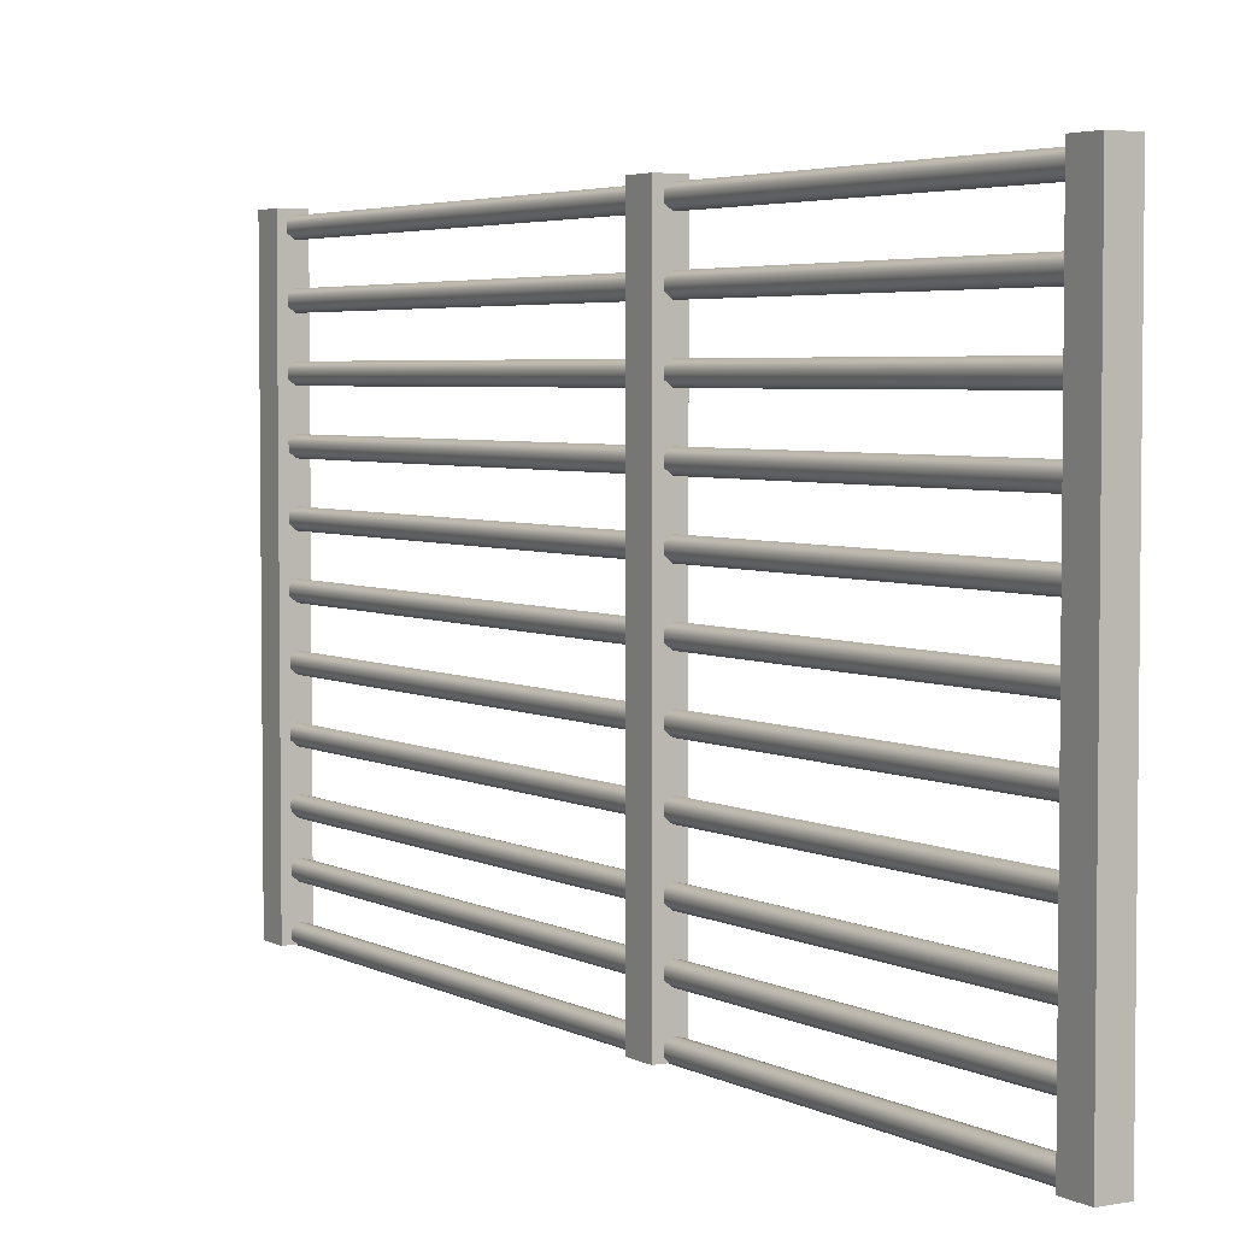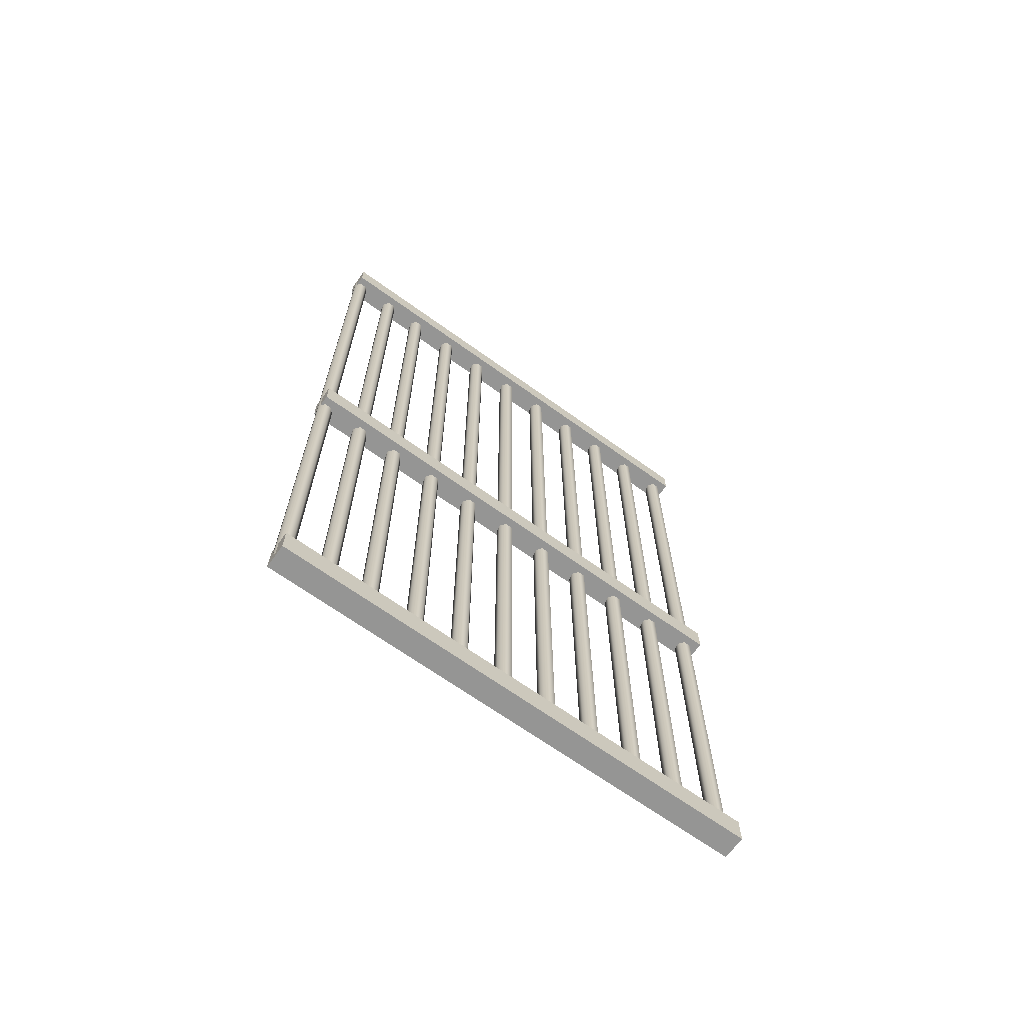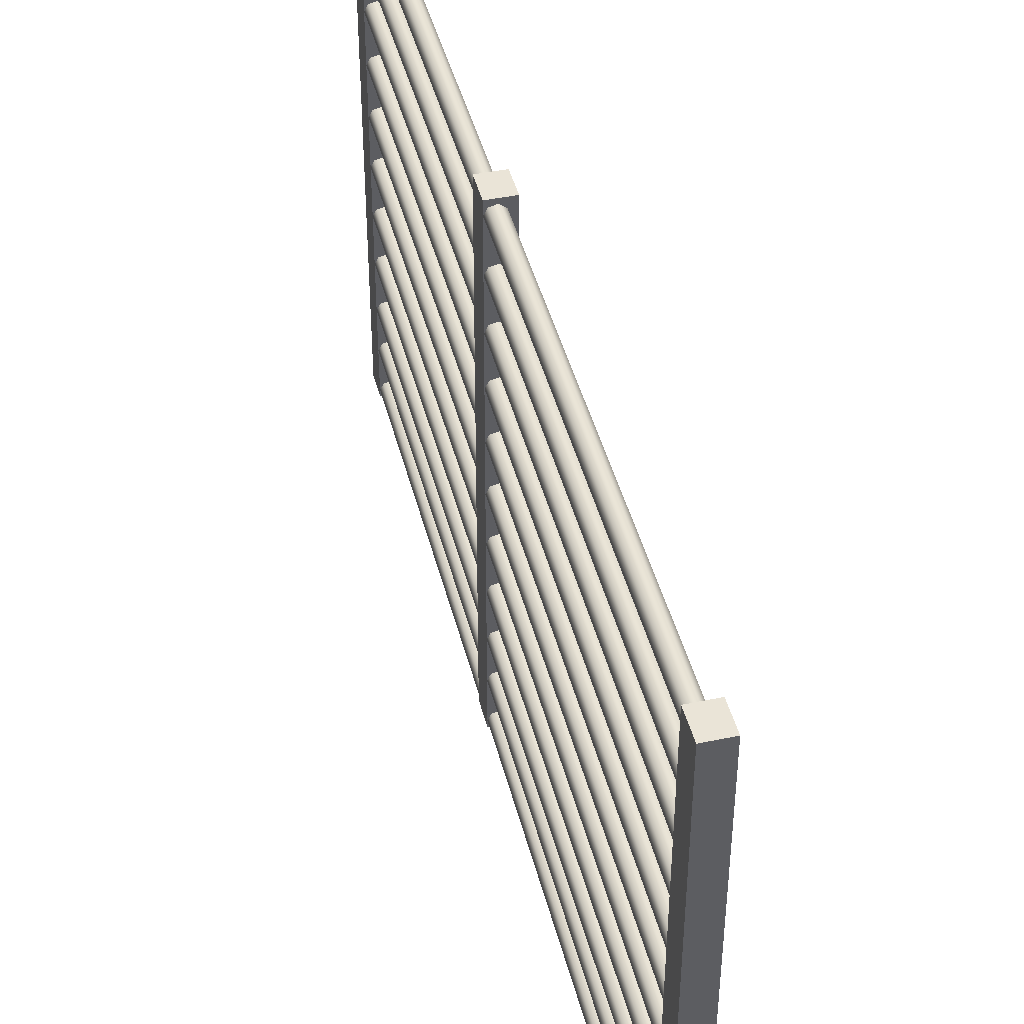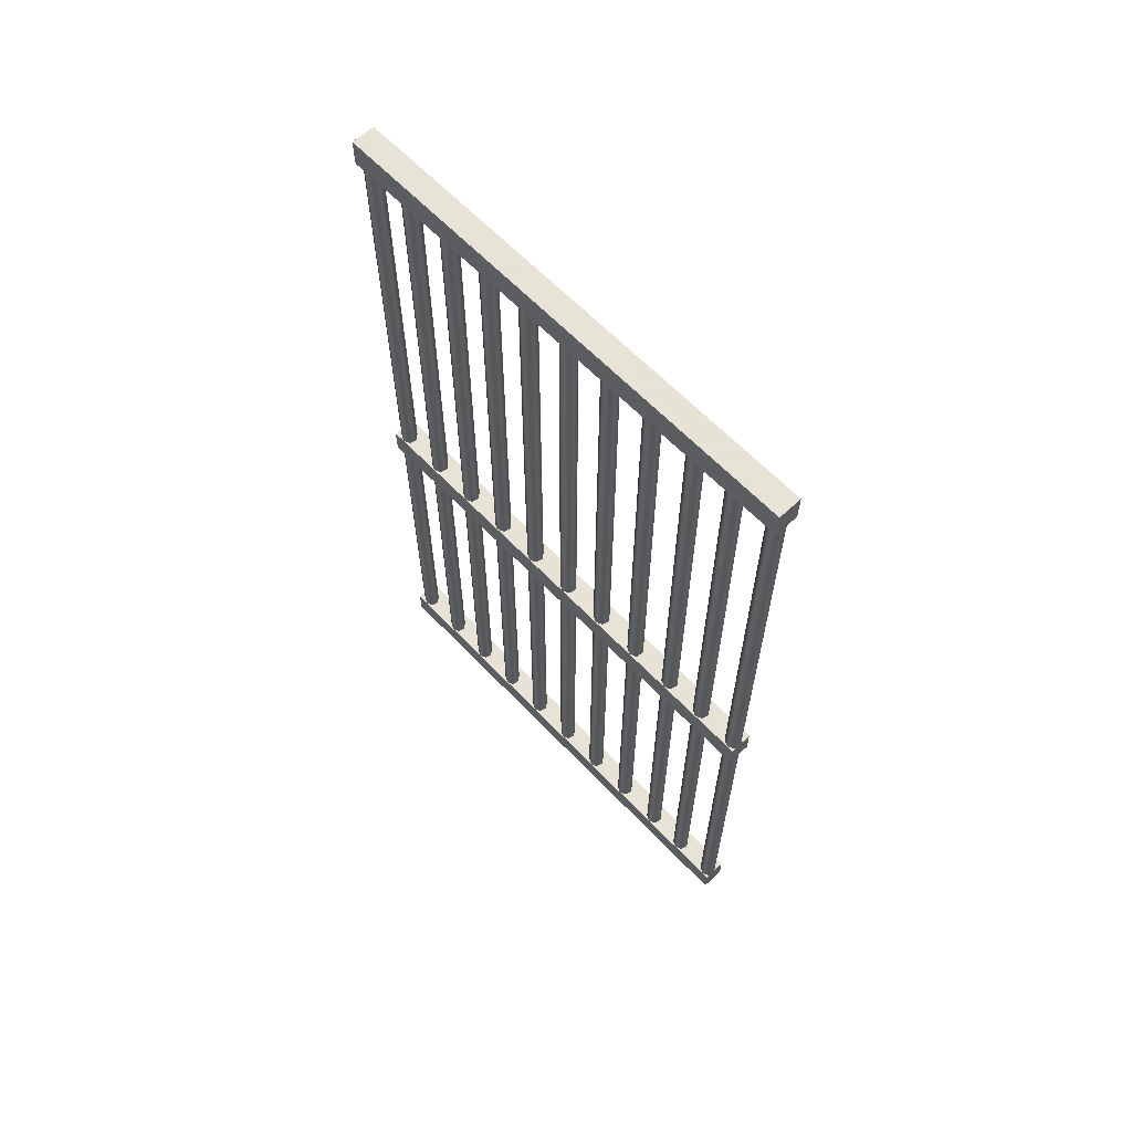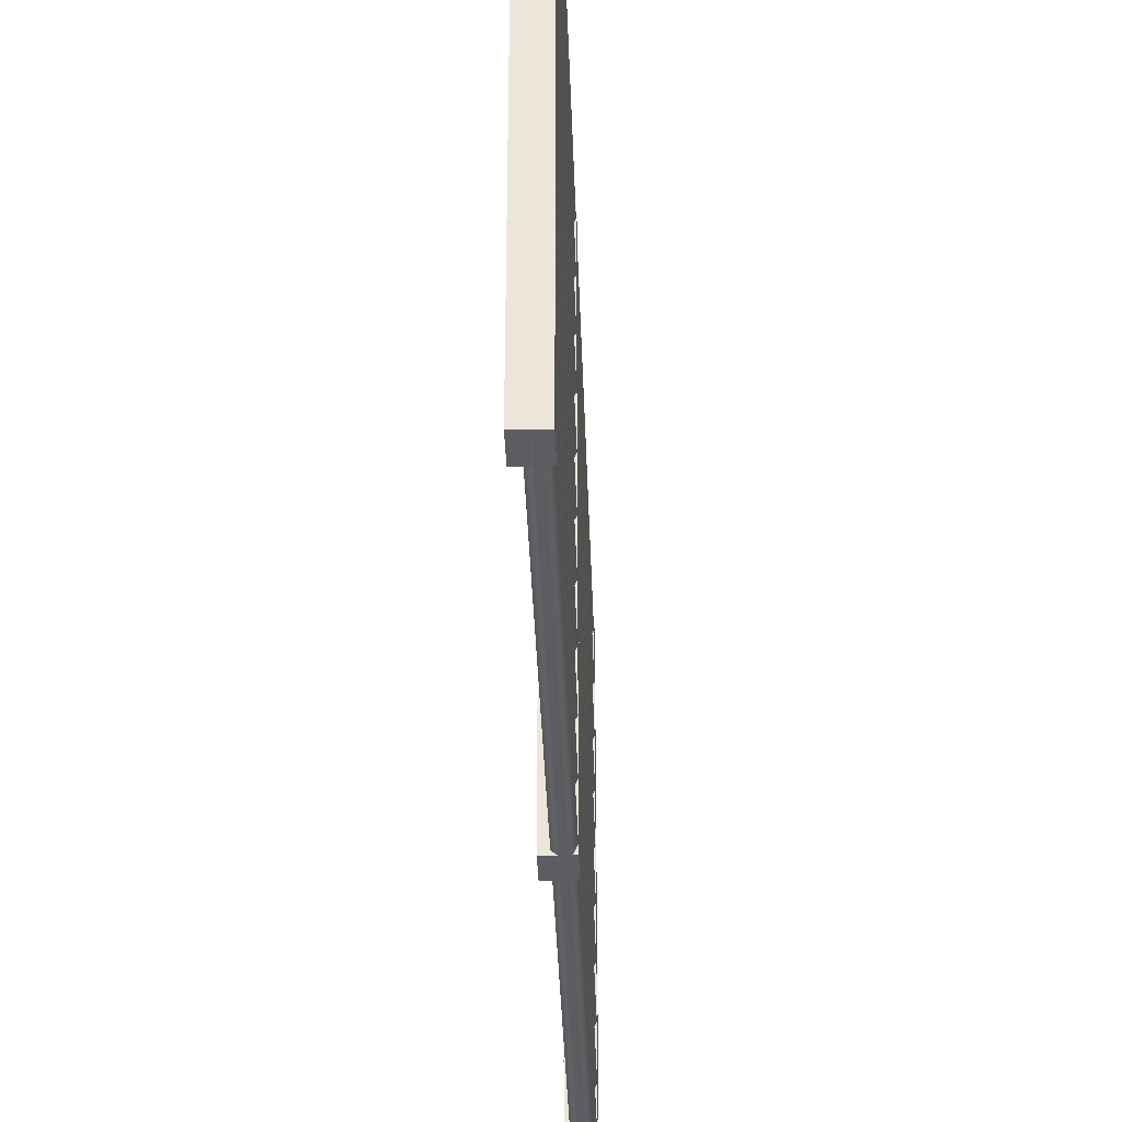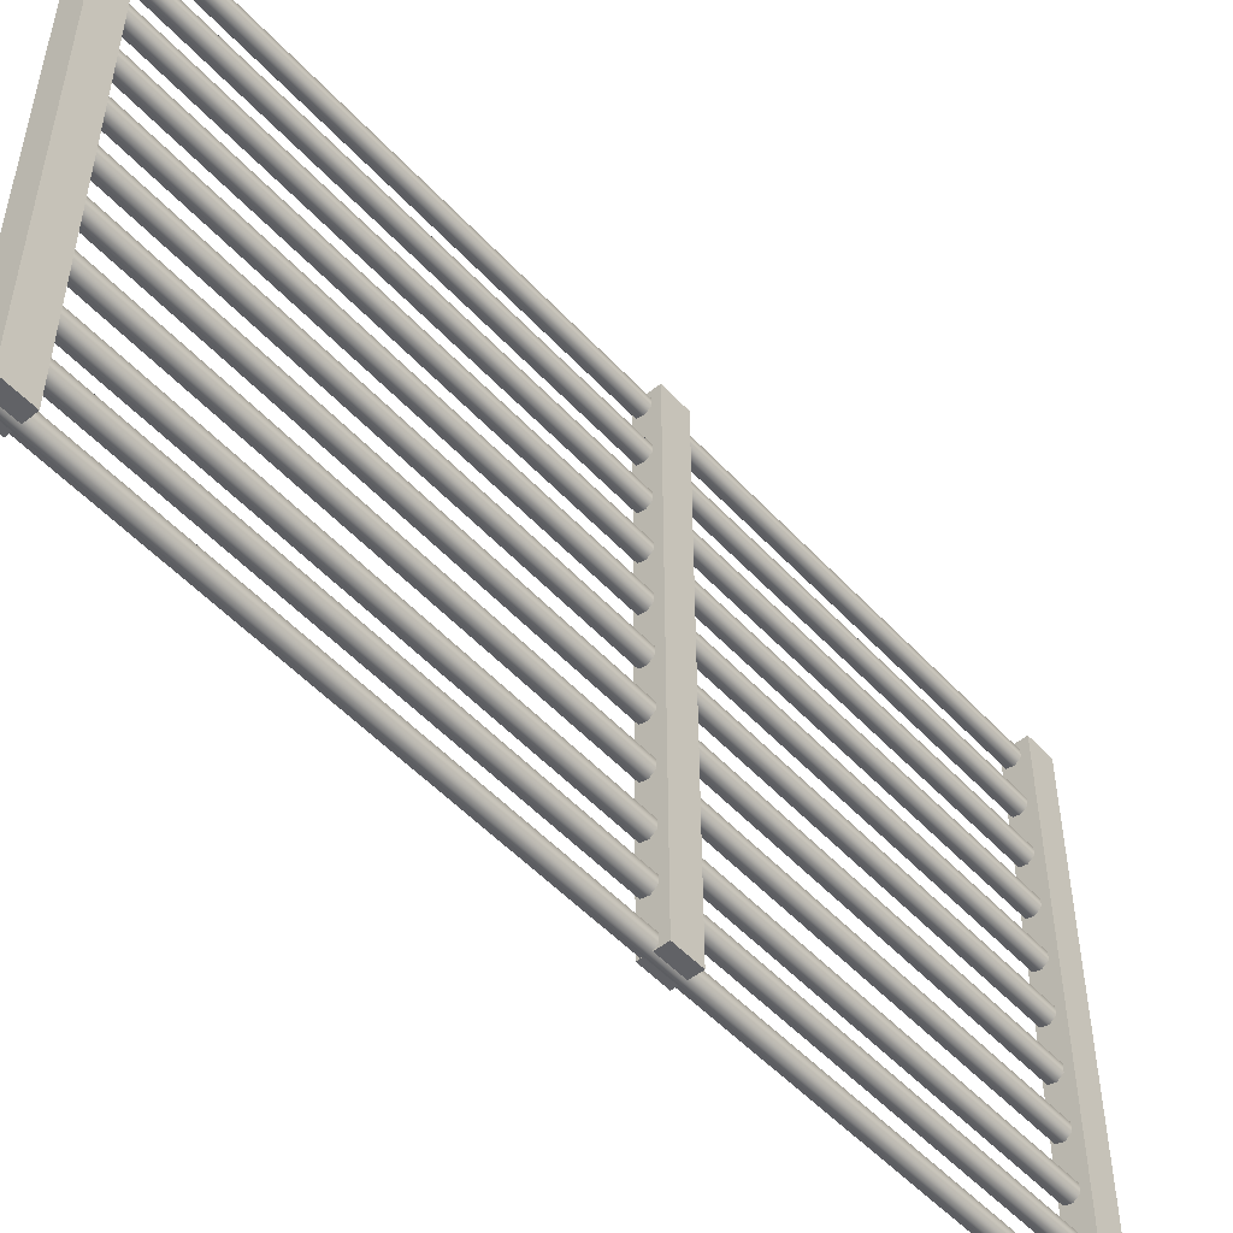
<metadata>
{"format":"obj","ext":"obj","renderer":"f3d","projection":"perspective","resolution":1024,"background":"white","views":[{"elev":4.0,"azim":-31.3,"up":"+Z"},{"elev":-67.4,"azim":-125.8,"up":"+Y"},{"elev":43.6,"azim":166.1,"up":"+Z"},{"elev":62.8,"azim":136.5,"up":"+Y"},{"elev":-36.0,"azim":1.9,"up":"+Z"},{"elev":-50.7,"azim":-139.3,"up":"+Z"}]}
</metadata>
<code>
v  5.99 299.2 124.9
v  8.18 299.2 129.4
v  8.18 -304.2 129.4
v  5.99 -304.2 124.9
v  1.069 299.2 123.8
v  1.069 -304.2 123.8
v  -2.877 299.2 126.9
v  -2.877 -304.2 126.9
v  -2.877 299.2 132
v  -2.877 -304.2 132
v  1.069 299.2 135.1
v  1.069 -304.2 135.1
v  5.99 299.2 134
v  5.99 -304.2 134
v  5.99 299.2 -76.73
v  8.18 299.2 -72.18
v  8.18 -304.2 -72.18
v  5.99 -304.2 -76.73
v  1.069 299.2 -77.85
v  1.069 -304.2 -77.85
v  -2.877 299.2 -74.71
v  -2.877 -304.2 -74.71
v  -2.877 299.2 -69.66
v  -2.877 -304.2 -69.66
v  1.069 299.2 -66.51
v  1.069 -304.2 -66.51
v  5.99 299.2 -67.64
v  5.99 -304.2 -67.64
v  5.99 299.2 -170.7
v  8.18 299.2 -166.2
v  8.18 -304.2 -166.2
v  5.99 -304.2 -170.7
v  1.069 299.2 -171.9
v  1.069 -304.2 -171.9
v  -2.877 299.2 -168.7
v  -2.877 -304.2 -168.7
v  -2.877 299.2 -163.7
v  -2.877 -304.2 -163.7
v  1.069 299.2 -160.5
v  1.069 -304.2 -160.5
v  5.99 299.2 -161.6
v  5.99 -304.2 -161.6
v  -8.221 288.3 171.9
v  -8.221 288.3 -171.1
v  8.221 288.3 -171.1
v  8.221 288.3 171.9
v  -8.221 307.7 171.9
v  8.221 307.7 171.9
v  8.221 307.7 -171.1
v  -8.221 307.7 -171.1
v  -8.221 -39.48 171.9
v  -8.221 -39.48 -171.1
v  8.221 -39.48 -171.1
v  8.221 -39.48 171.9
v  -8.221 -20.07 171.9
v  8.221 -20.07 171.9
v  8.221 -20.07 -171.1
v  -8.221 -20.07 -171.1
v  5.99 299.2 -140.4
v  8.18 299.2 -135.8
v  8.18 -304.2 -135.8
v  5.99 -304.2 -140.4
v  1.069 299.2 -141.5
v  1.069 -304.2 -141.5
v  -2.877 299.2 -138.4
v  -2.877 -304.2 -138.4
v  -2.877 299.2 -133.3
v  -2.877 -304.2 -133.3
v  1.069 299.2 -130.2
v  1.069 -304.2 -130.2
v  5.99 299.2 -131.3
v  5.99 -304.2 -131.3
v  -8.221 -307.7 171.9
v  -8.221 -307.7 -171.1
v  8.221 -307.7 -171.1
v  8.221 -307.7 171.9
v  -8.221 -288.3 171.9
v  8.221 -288.3 171.9
v  8.221 -288.3 -171.1
v  -8.221 -288.3 -171.1
v  5.99 299.2 158.5
v  8.18 299.2 163
v  8.18 -304.2 163
v  5.99 -304.2 158.5
v  1.069 299.2 157.4
v  1.069 -304.2 157.4
v  -2.877 299.2 160.5
v  -2.877 -304.2 160.5
v  -2.877 299.2 165.6
v  -2.877 -304.2 165.6
v  1.069 299.2 168.7
v  1.069 -304.2 168.7
v  5.99 299.2 167.6
v  5.99 -304.2 167.6
v  5.99 299.2 -110.3
v  8.18 299.2 -105.8
v  8.18 -304.2 -105.8
v  5.99 -304.2 -110.3
v  1.069 299.2 -111.5
v  1.069 -304.2 -111.5
v  -2.877 299.2 -108.3
v  -2.877 -304.2 -108.3
v  -2.877 299.2 -103.3
v  -2.877 -304.2 -103.3
v  1.069 299.2 -100.1
v  1.069 -304.2 -100.1
v  5.99 299.2 -101.2
v  5.99 -304.2 -101.2
v  5.99 299.2 24.08
v  8.18 299.2 28.62
v  8.18 -304.2 28.62
v  5.99 -304.2 24.08
v  1.069 299.2 22.95
v  1.069 -304.2 22.95
v  -2.877 299.2 26.1
v  -2.877 -304.2 26.1
v  -2.877 299.2 31.15
v  -2.877 -304.2 31.15
v  1.069 299.2 34.3
v  1.069 -304.2 34.3
v  5.99 299.2 33.17
v  5.99 -304.2 33.17
v  5.99 299.2 -9.526
v  8.18 299.2 -4.978
v  8.18 -304.2 -4.978
v  5.99 -304.2 -9.526
v  1.069 299.2 -10.65
v  1.069 -304.2 -10.65
v  -2.877 299.2 -7.502
v  -2.877 -304.2 -7.502
v  -2.877 299.2 -2.455
v  -2.877 -304.2 -2.454
v  1.069 299.2 0.6924
v  1.069 -304.2 0.6926
v  5.99 299.2 -0.4307
v  5.99 -304.2 -0.4306
v  5.99 299.2 -43.13
v  8.18 299.2 -38.58
v  8.18 -304.2 -38.58
v  5.99 -304.2 -43.13
v  1.069 299.2 -44.25
v  1.069 -304.2 -44.25
v  -2.877 299.2 -41.1
v  -2.877 -304.2 -41.1
v  -2.877 299.2 -36.06
v  -2.877 -304.2 -36.06
v  1.069 299.2 -32.91
v  1.069 -304.2 -32.91
v  5.99 299.2 -34.03
v  5.99 -304.2 -34.03
v  5.99 299.2 57.68
v  8.18 299.2 62.23
v  8.18 -304.2 62.23
v  5.99 -304.2 57.68
v  1.069 299.2 56.56
v  1.069 -304.2 56.56
v  -2.877 299.2 59.7
v  -2.877 -304.2 59.7
v  -2.877 299.2 64.75
v  -2.877 -304.2 64.75
v  1.069 299.2 67.9
v  1.069 -304.2 67.9
v  5.99 299.2 66.77
v  5.99 -304.2 66.77
v  5.99 299.2 91.28
v  8.18 299.2 95.83
v  8.18 -304.2 95.83
v  5.99 -304.2 91.28
v  1.069 299.2 90.16
v  1.069 -304.2 90.16
v  -2.877 299.2 93.31
v  -2.877 -304.2 93.31
v  -2.877 299.2 98.35
v  -2.877 -304.2 98.35
v  1.069 299.2 101.5
v  1.069 -304.2 101.5
v  5.99 299.2 100.4
v  5.99 -304.2 100.4
g gate
f 1 2 3 4
f 5 1 4 6
f 7 5 6 8
f 9 7 8 10
f 11 9 10 12
f 13 11 12 14
f 2 13 14 3
f 15 16 17 18
f 19 15 18 20
f 21 19 20 22
f 23 21 22 24
f 25 23 24 26
f 27 25 26 28
f 16 27 28 17
f 29 30 31 32
f 33 29 32 34
f 35 33 34 36
f 37 35 36 38
f 39 37 38 40
f 41 39 40 42
f 30 41 42 31
f 43 44 45 46
f 47 48 49 50
f 43 46 48 47
f 46 45 49 48
f 45 44 50 49
f 44 43 47 50
f 51 52 53 54
f 55 56 57 58
f 51 54 56 55
f 54 53 57 56
f 53 52 58 57
f 52 51 55 58
f 59 60 61 62
f 63 59 62 64
f 65 63 64 66
f 67 65 66 68
f 69 67 68 70
f 71 69 70 72
f 60 71 72 61
f 73 74 75 76
f 77 78 79 80
f 73 76 78 77
f 76 75 79 78
f 75 74 80 79
f 74 73 77 80
f 81 82 83 84
f 85 81 84 86
f 87 85 86 88
f 89 87 88 90
f 91 89 90 92
f 93 91 92 94
f 82 93 94 83
f 95 96 97 98
f 99 95 98 100
f 101 99 100 102
f 103 101 102 104
f 105 103 104 106
f 107 105 106 108
f 96 107 108 97
f 109 110 111 112
f 113 109 112 114
f 115 113 114 116
f 117 115 116 118
f 119 117 118 120
f 121 119 120 122
f 110 121 122 111
f 123 124 125 126
f 127 123 126 128
f 129 127 128 130
f 131 129 130 132
f 133 131 132 134
f 135 133 134 136
f 124 135 136 125
f 137 138 139 140
f 141 137 140 142
f 143 141 142 144
f 145 143 144 146
f 147 145 146 148
f 149 147 148 150
f 138 149 150 139
f 151 152 153 154
f 155 151 154 156
f 157 155 156 158
f 159 157 158 160
f 161 159 160 162
f 163 161 162 164
f 152 163 164 153
f 165 166 167 168
f 169 165 168 170
f 171 169 170 172
f 173 171 172 174
f 175 173 174 176
f 177 175 176 178
f 166 177 178 167

</code>
